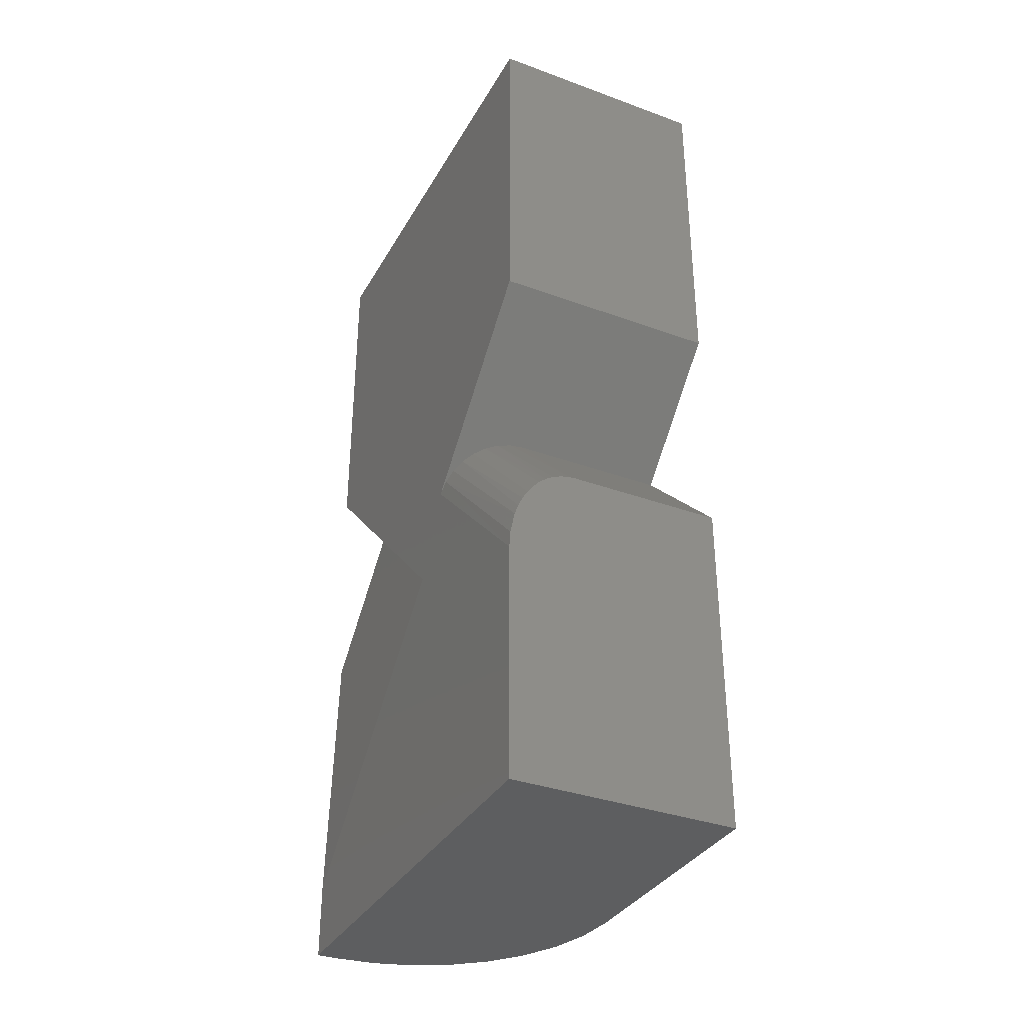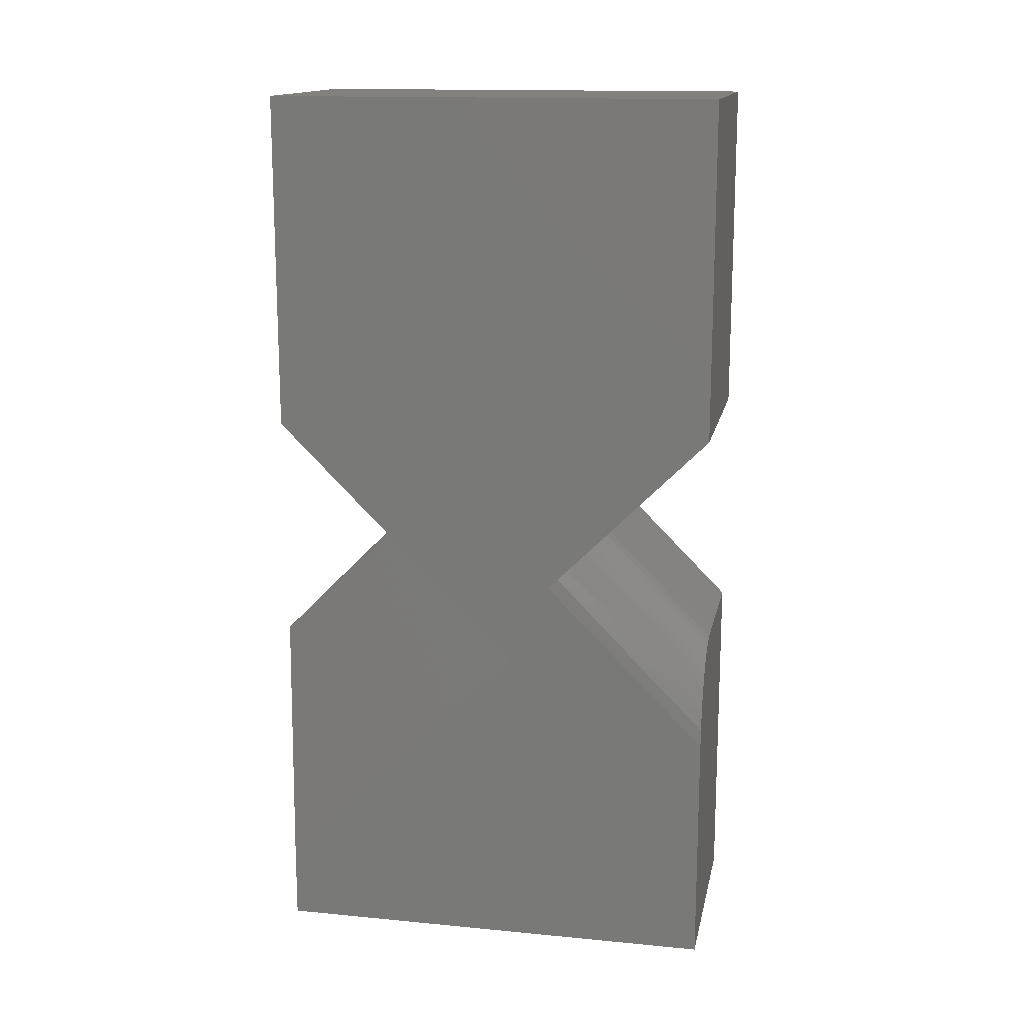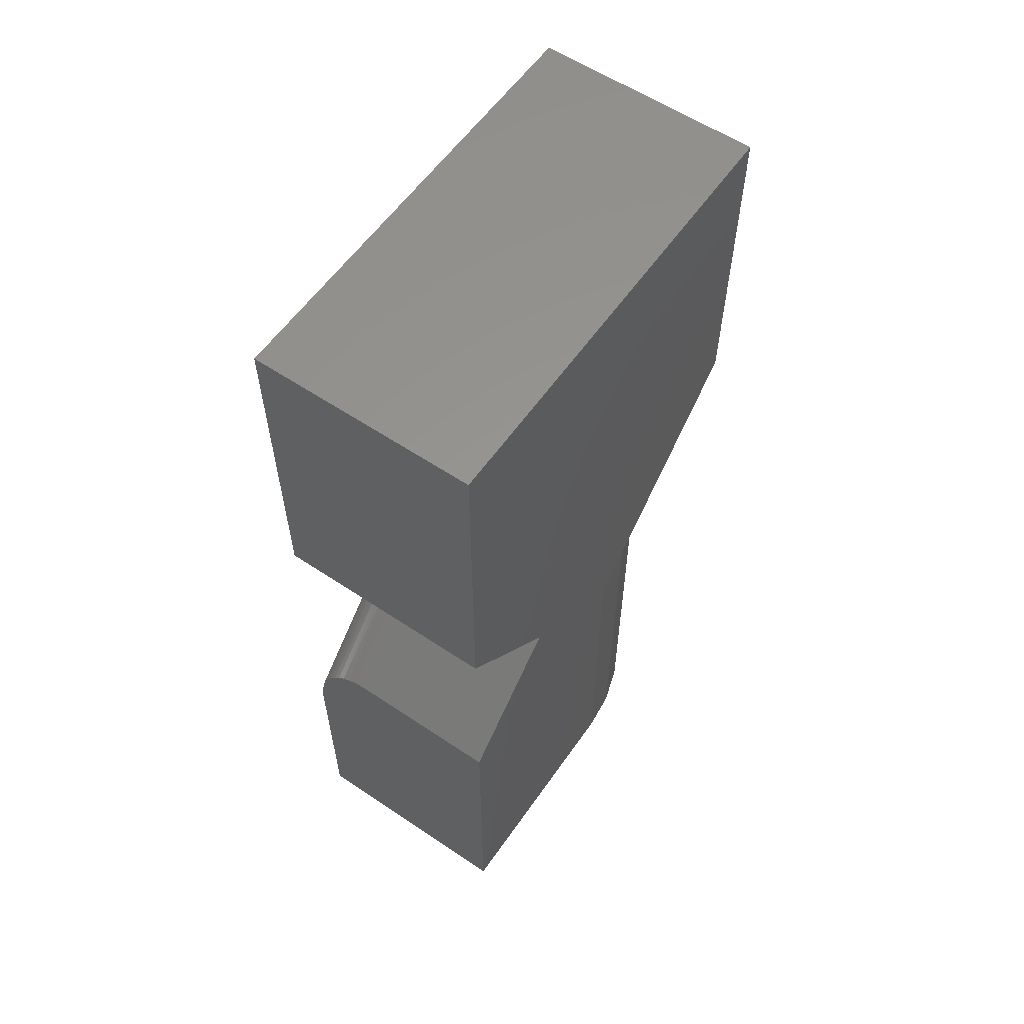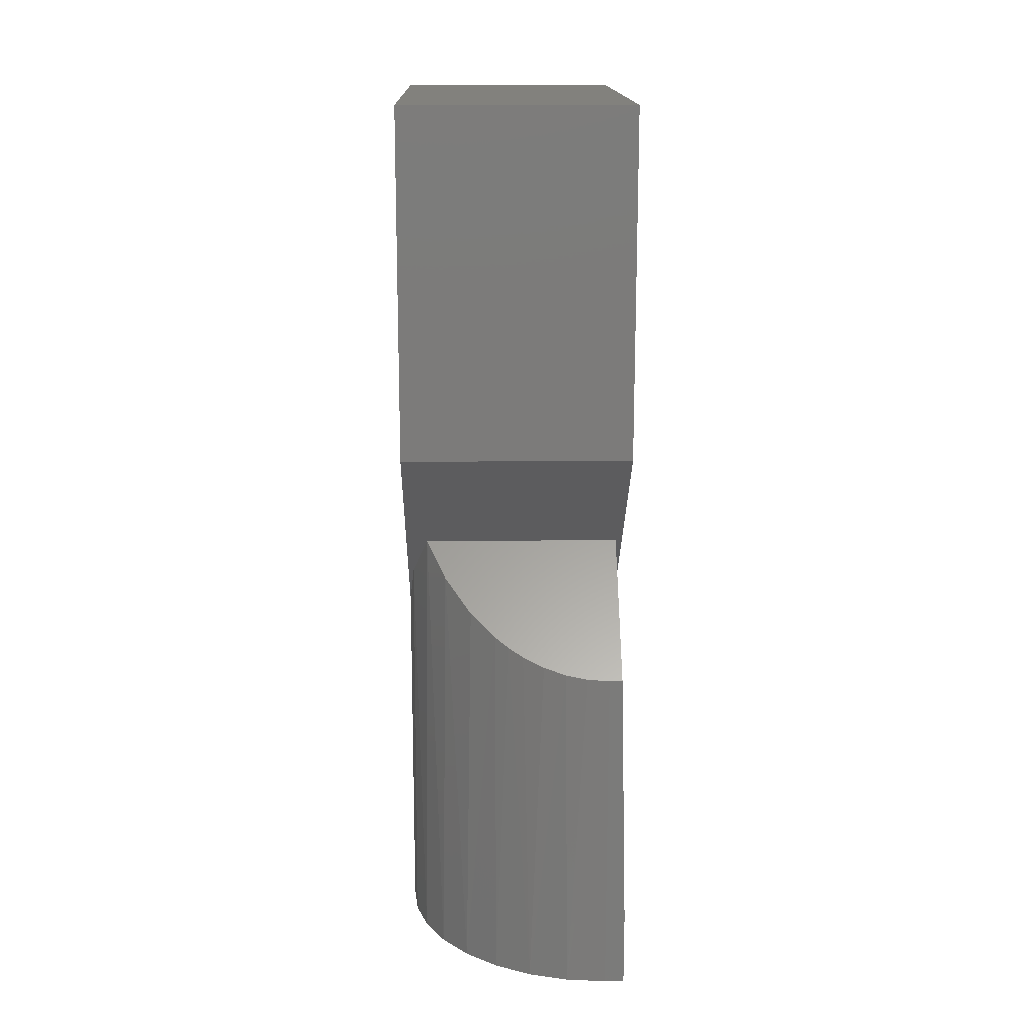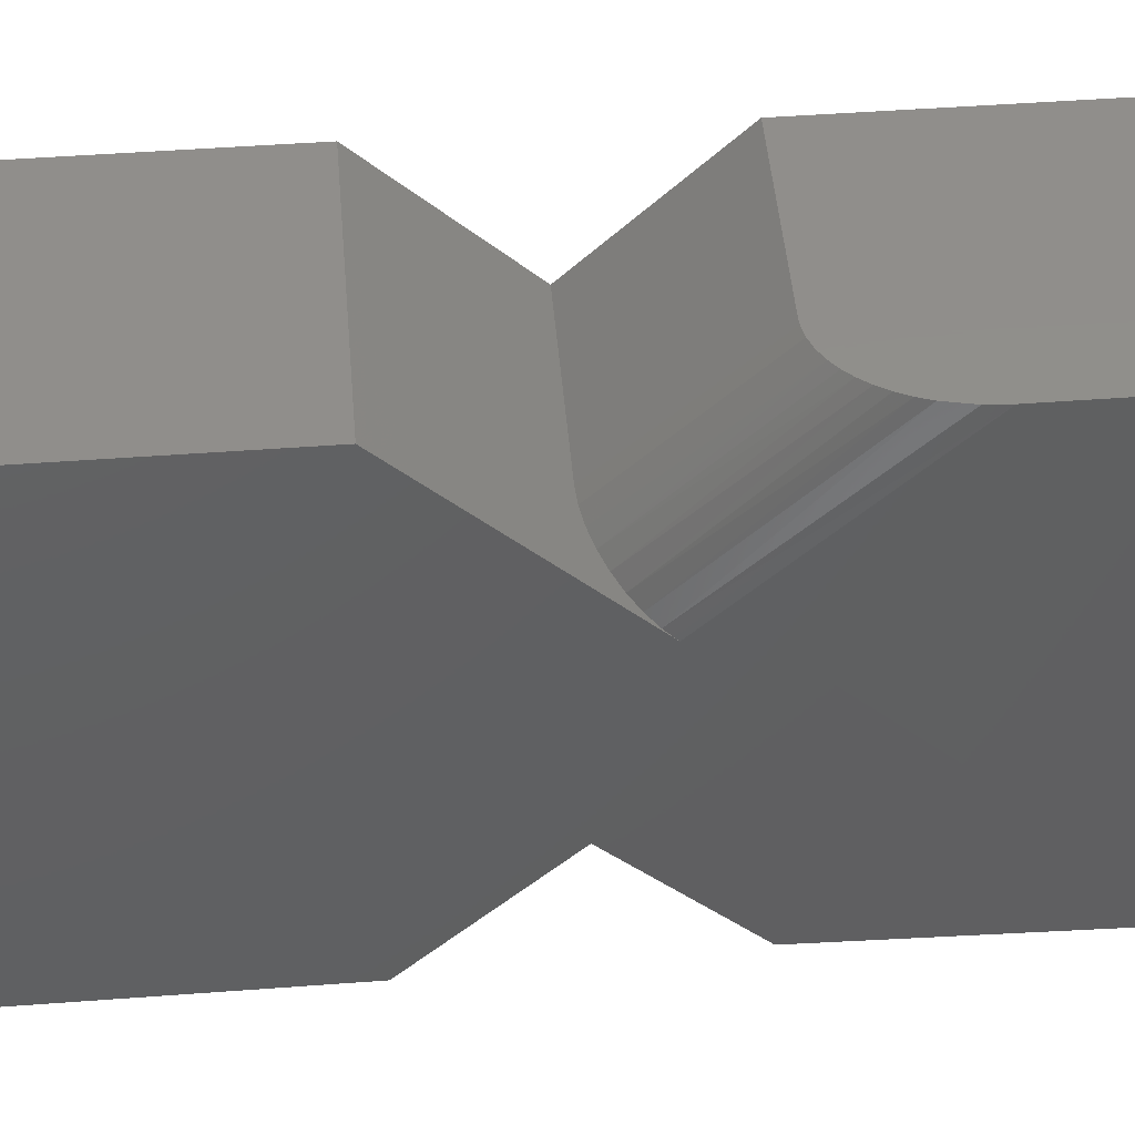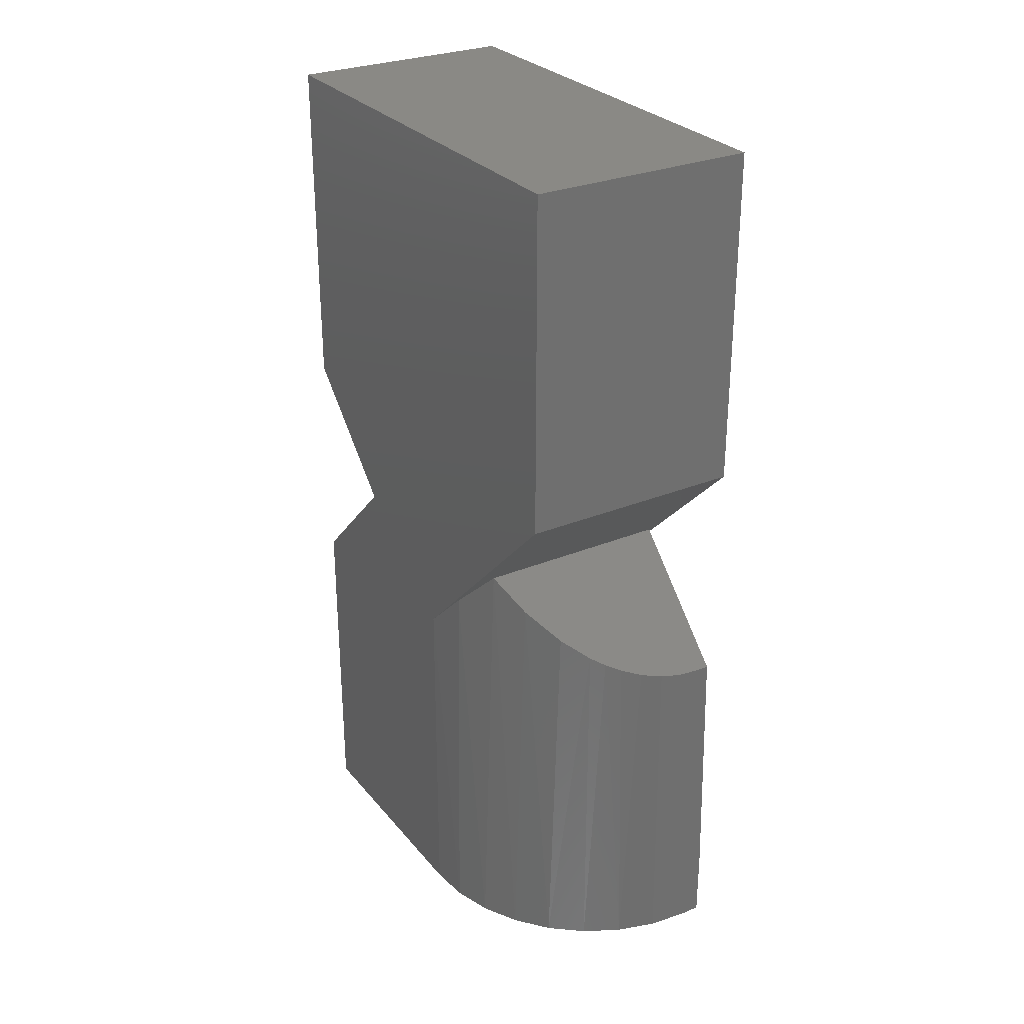
<metadata>
{"format":"stl","ext":"stl","renderer":"f3d","projection":"perspective","resolution":1024,"background":"white","views":[{"elev":-34.8,"azim":154.0,"up":"+Z"},{"elev":15.0,"azim":101.5,"up":"+Z"},{"elev":58.6,"azim":-145.3,"up":"+Z"},{"elev":15.6,"azim":-1.2,"up":"+Z"},{"elev":47.9,"azim":85.2,"up":"+Y"},{"elev":28.8,"azim":-31.6,"up":"+Z"}]}
</metadata>
<code>
# stl→obj: 60 verts, 116 faces
v 0.2656 -0.2734 0.4087
v 0.25 -0.2734 0.4087
v 0.2734 -0.2734 0.08831
v 0.25 -0.2734 0
v 0.2734 -0.2734 0
v 0.2656 -0.1353 0.5469
v 0.02641 -0.1353 0.5469
v 0.04969 -0.173 0.5091
v 0.08104 -0.2077 0.4745
v 0.1106 -0.231 0.4512
v 0.1274 -0.2413 0.4409
v 0.1453 -0.2505 0.4317
v 0.1703 -0.2604 0.4217
v 0.1971 -0.2678 0.4144
v 0.2233 -0.272 0.4102
v 0 0.2734 0.4087
v -3.469e-18 -0.02344 0.435
v 0 0.1353 0.5469
v 4.286e-18 -0.2734 0.685
v 0 0.2734 0.685
v 0 -0.2734 1.094
v 0 0.2734 1.094
v 0 -0.02344 -1.531e-17
v 0 0.2734 -3.349e-17
v 0.2012 -0.2686 -2.941e-19
v 0.2734 0.2734 -3.349e-17
v 0.1543 -0.2544 -1.165e-18
v 0.1111 -0.2313 -2.58e-18
v 0.07322 -0.2002 -4.484e-18
v 0.04213 -0.1623 -6.803e-18
v 0.01903 -0.1191 -9.45e-18
v 0.004804 -0.07221 -1.232e-17
v 0.2734 0.02492 0.3867
v 0.2734 -0.2734 0.685
v 0.006518 -0.08015 0.4917
v 0.2734 -0.2734 1.094
v 0.2734 0.2734 1.094
v 0.2734 0.07451 0.4861
v 0.2734 0.2734 0.2872
v 0.2734 0.2734 0.685
v 0.1875 0.1353 0.5469
v 0.1943 0.2734 0.4083
v 0.1875 0.2734 0.4087
v 0.2043 0.1341 0.5457
v 0.2264 0.2734 0.3955
v 0.2165 0.2734 0.4016
v 0.2204 0.1307 0.5422
v 0.2352 0.125 0.5366
v 0.2349 0.2734 0.3886
v 0.2425 0.2734 0.3806
v 0.2483 0.1175 0.5291
v 0.2501 0.2734 0.3704
v 0.259 0.1083 0.5199
v 0.2565 0.2734 0.3596
v 0.2622 0.2734 0.3473
v 0.2669 0.09777 0.5094
v 0.2666 0.2734 0.3345
v 0.2718 0.08637 0.498
v 0.2056 0.2734 0.406
v 0.2722 0.2734 0.3081
f 1 2 3
f 3 2 4
f 3 4 5
f 6 7 8
f 6 8 9
f 6 9 10
f 6 10 11
f 6 11 12
f 6 12 13
f 6 13 14
f 6 14 15
f 6 15 2
f 6 2 1
f 16 17 18
f 18 17 19
f 18 19 20
f 20 19 21
f 20 21 22
f 23 17 24
f 24 17 16
f 4 25 5
f 23 24 26
f 23 26 5
f 23 5 25
f 23 25 27
f 23 27 28
f 23 28 29
f 23 29 30
f 23 30 31
f 23 31 32
f 33 34 6
f 19 17 35
f 19 35 7
f 19 7 6
f 19 6 34
f 36 21 34
f 34 21 19
f 36 37 21
f 21 37 22
f 17 32 35
f 17 23 32
f 35 32 31
f 8 30 29
f 8 29 9
f 7 35 31
f 7 31 30
f 7 30 8
f 9 29 10
f 10 29 28
f 10 28 11
f 11 28 27
f 11 27 12
f 25 14 27
f 27 14 13
f 27 13 12
f 4 2 25
f 25 2 15
f 25 15 14
f 38 34 33
f 39 38 33
f 39 33 3
f 39 3 5
f 39 5 26
f 37 36 40
f 40 36 34
f 40 34 38
f 41 42 43
f 41 44 42
f 45 46 47
f 47 48 45
f 45 48 49
f 50 49 48
f 48 51 50
f 50 51 52
f 52 51 53
f 53 54 52
f 55 54 53
f 53 56 55
f 55 56 57
f 57 56 58
f 47 46 44
f 44 46 59
f 44 59 42
f 38 39 58
f 58 39 60
f 58 60 57
f 33 6 3
f 3 6 1
f 40 20 37
f 37 20 22
f 16 18 43
f 43 18 41
f 43 42 59
f 16 43 59
f 16 59 46
f 16 46 45
f 16 45 49
f 16 49 50
f 16 50 52
f 16 52 54
f 16 54 55
f 16 55 57
f 16 57 60
f 16 60 39
f 16 39 26
f 16 26 24
f 40 38 58
f 40 58 56
f 40 56 53
f 40 53 51
f 40 51 48
f 40 48 47
f 40 47 44
f 40 44 41
f 40 41 18
f 40 18 20

</code>
